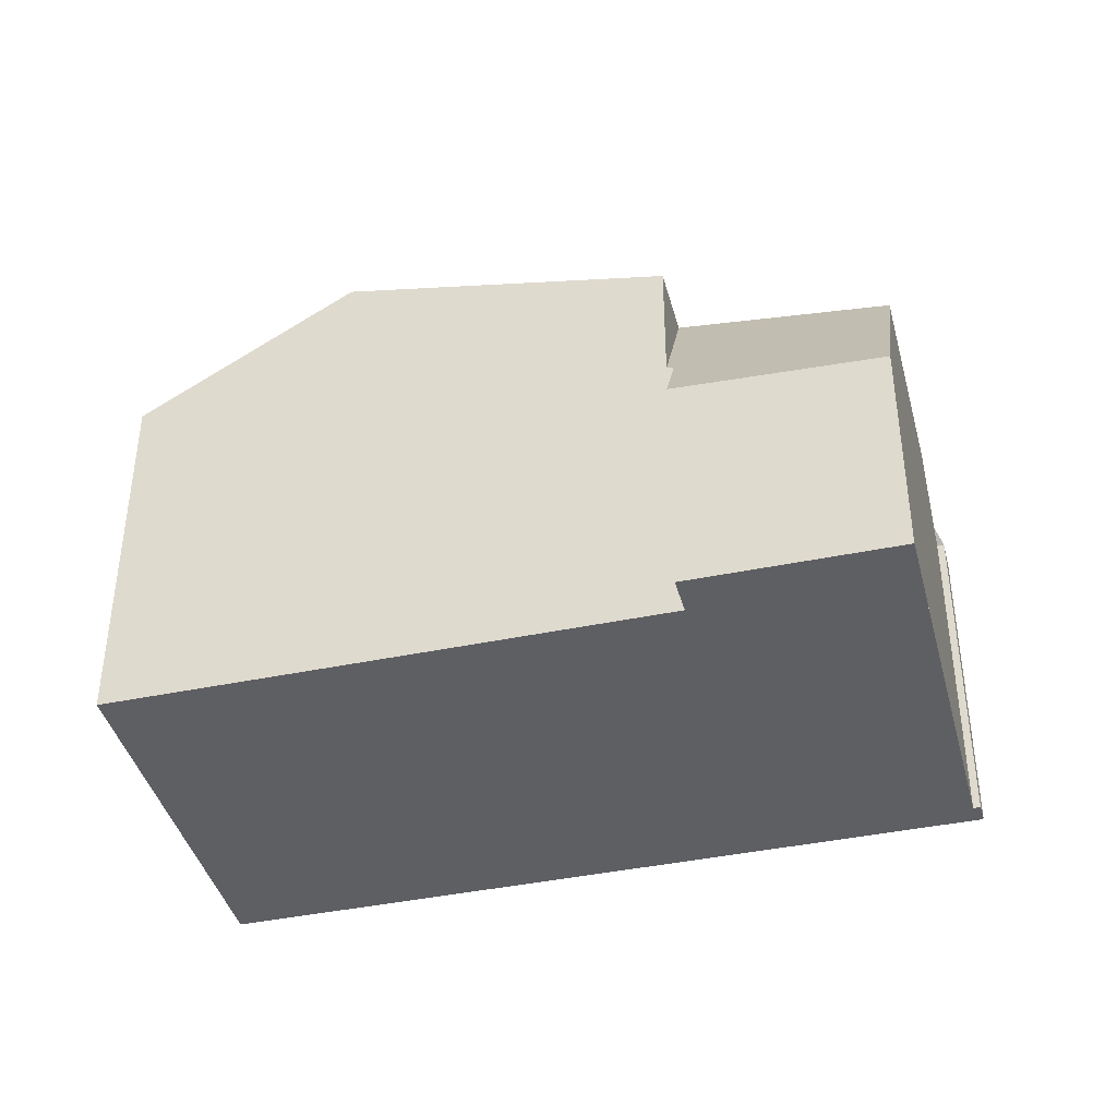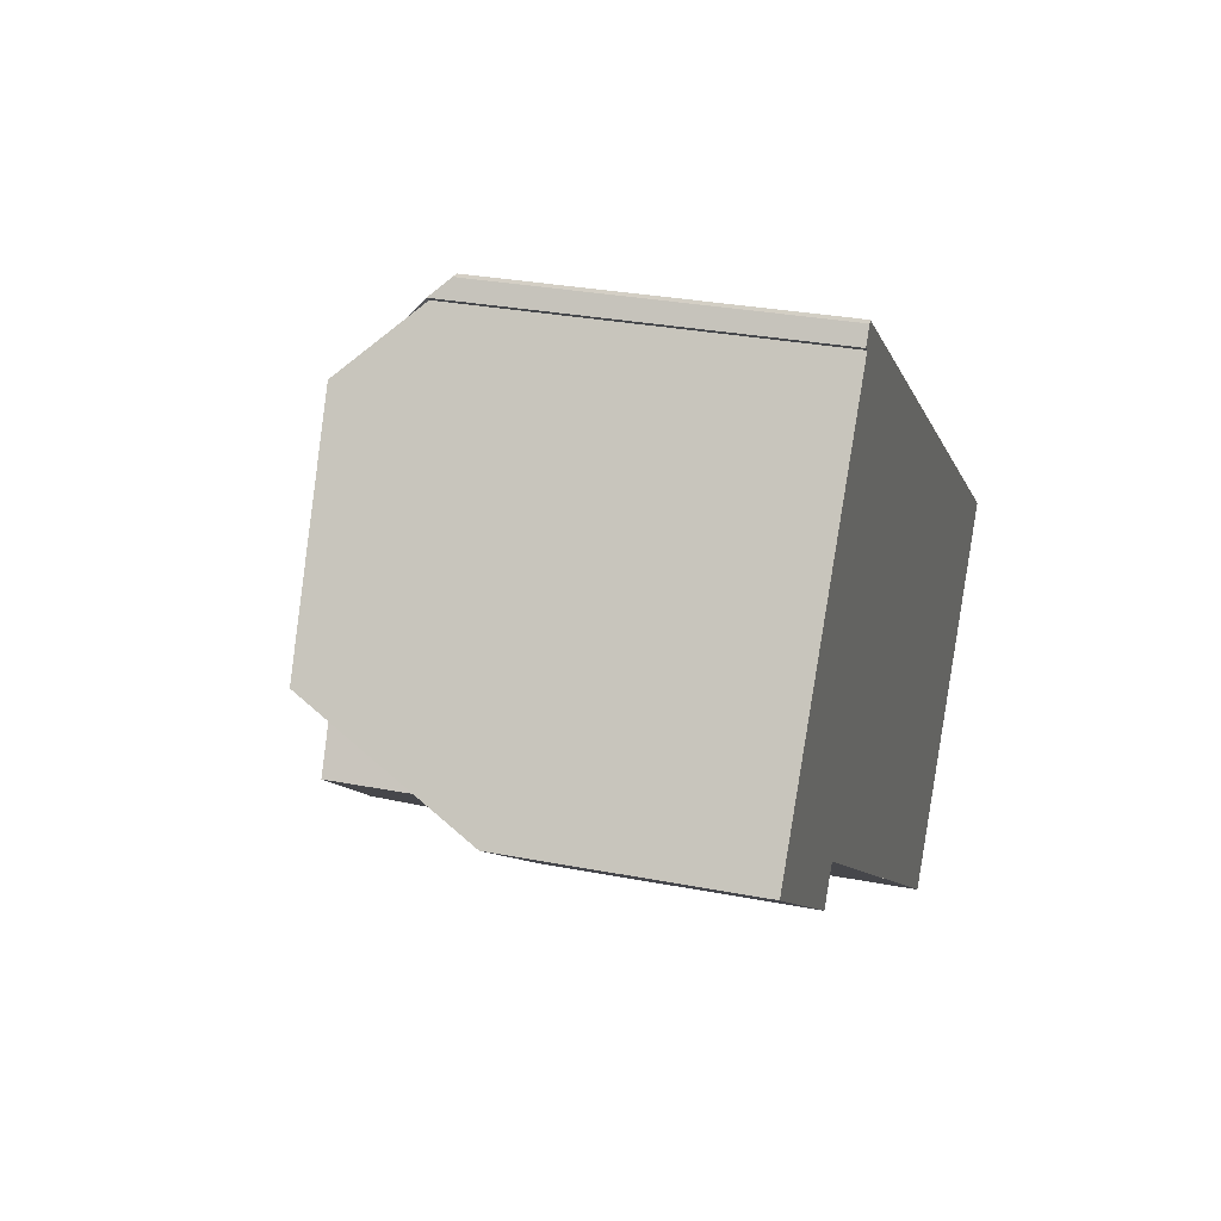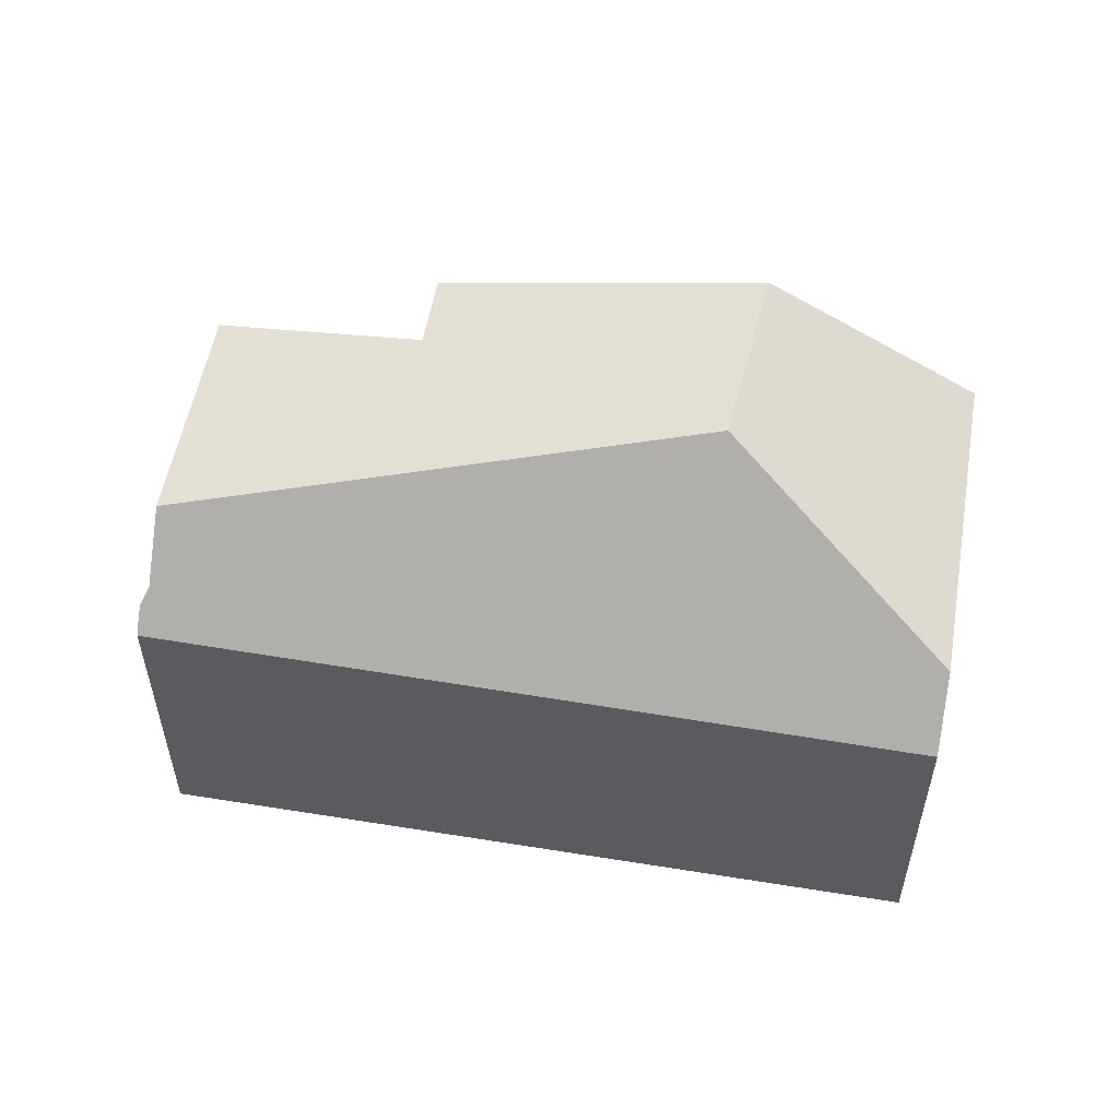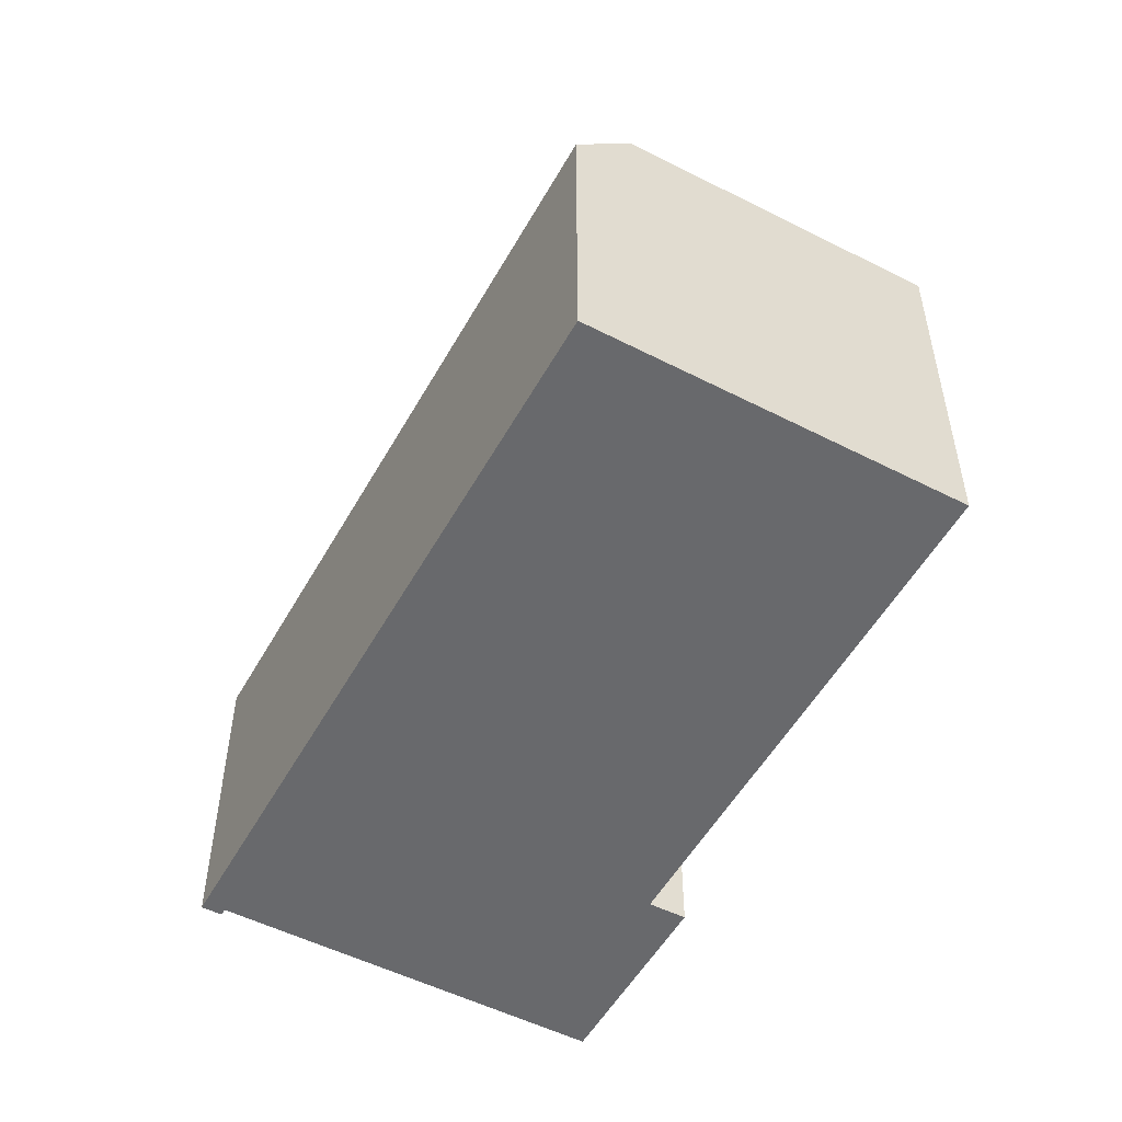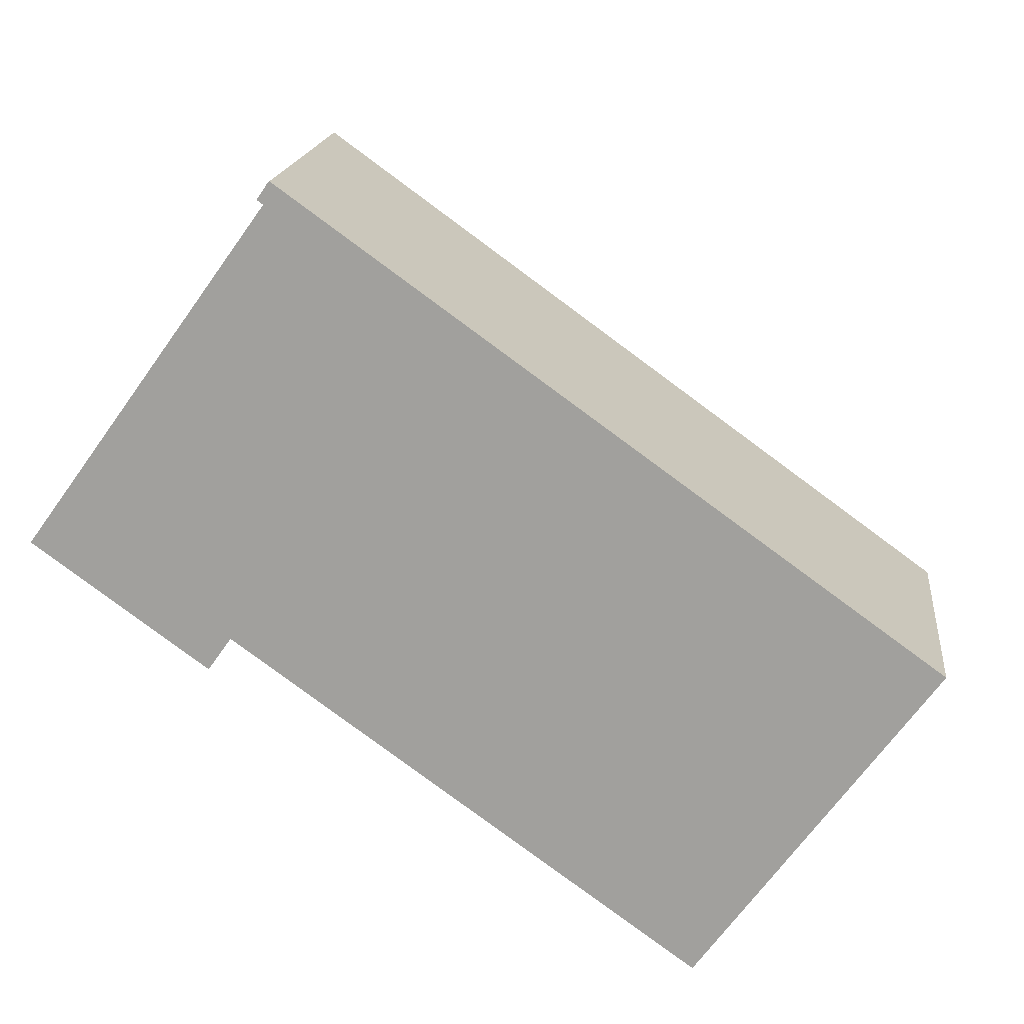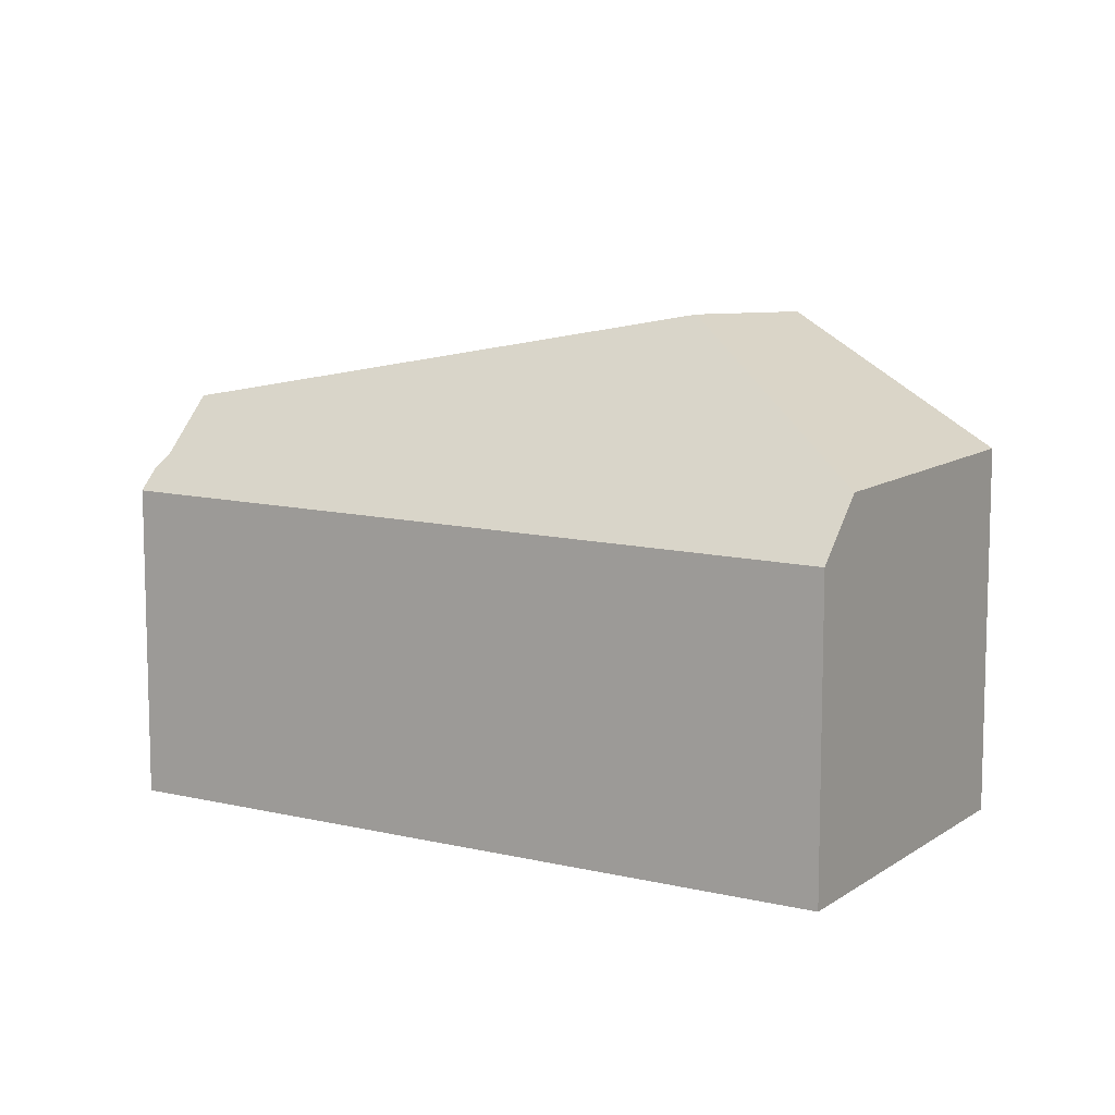
<metadata>
{"format":"obj","ext":"obj","renderer":"f3d","projection":"perspective","resolution":1024,"background":"white","views":[{"elev":-40.8,"azim":50.2,"up":"+Z"},{"elev":28.9,"azim":106.3,"up":"+Y"},{"elev":56.0,"azim":-134.6,"up":"+Z"},{"elev":-52.8,"azim":-82.8,"up":"+Z"},{"elev":17.1,"azim":-173.6,"up":"+Y"},{"elev":9.8,"azim":-112.6,"up":"+Z"}]}
</metadata>
<code>
v -714.2 -1603 4.929
v -714.3 -1604 4.929
v -723.5 -1610 4.497
v -714.4 -1603 4.626
v -714.4 -1603 4.669
v -720.2 -1614 5.391
v -710.9 -1608 3.302
v -713.3 -1610 3.424
v -713.7 -1610 4.412
v -713.7 -1604 5.937
v -719.1 -1610 7.366
v -723 -1610 5.341
v -713.7 -1604 5.937
v -723 -1610 5.341
v -719.1 -1610 7.366
v -713.8 -1610 6.31
v -717.6 -1612 7.253
v -711.7 -1607 5.742
v -717.6 -1612 7.253
v -719.1 -1610 7.366
v -711.7 -1607 5.742
v -718.5 -1611 7.317
v -714.4 -1609 6.375
v -720.4 -1614 5.387
v -718.5 -1611 7.317
v -713.8 -1610 4.416
v -722.1 -1610 5.802
v -722.1 -1610 5.802
v -723.3 -1610 4.5
v -719.5 -1614 5.928
v -719.9 -1613 5.908
v -714.4 -1603 4.674
v -723.3 -1610 4.548
v -723.5 -1610 4.546
v -711.2 -1608 4.12
v -713.6 -1610 4.259
v -723.3 -1610 4.501
v -723.3 -1610 4.549
v -722.7 -1610 5.518
v -720.2 -1614 5.562
v -720 -1614 5.567
v -722.7 -1610 5.518
v -723.2 -1610 4.675
v -723.1 -1610 5.174
v -722.9 -1610 5.176
v -722.7 -1610 5.178
v -714.1 -1604 5.265
v -714.5 -1603 4.673
v -714.2 -1604 5.264
v -711.7 -1607 5.742
v -713.7 -1604 5.941
v -713.7 -1604 5.941
v -711.7 -1607 5.742
v -711.4 -1608 4.955
v -714.5 -1603 4.624
v -723.2 -1610 5.089
v -722.9 -1610 5.091
v -722.8 -1610 5.092
v -714.2 -1604 5.179
v -714.2 -1604 5.179
v -716.7 -1606 5.154
v -716.7 -1606 5.239
v -714.4 -1609 6.375
v -715.9 -1607 6.522
v -713.8 -1610 6.31
v -717 -1605 4.637
v -715.9 -1607 6.522
v -714.4 -1609 6.375
v -713.8 -1610 4.416
v -717.1 -1605 4.588
v -722.8 -1610 5.092
v -722.8 -1610 5.177
v -723.2 -1610 4.55
v -722.9 -1610 4.926
v -723.2 -1610 4.502
v -722.6 -1610 5.581
v -720.2 -1614 5.624
v -719.9 -1614 5.629
v -722.6 -1610 5.581
v -714.3 -1604 4.929
v -714.2 -1603 4.929
v -714.2 -1603 0
v -714.3 -1604 0
v -714.2 -1604 5.179
v -714.3 -1604 4.929
v -714.3 -1604 0
v -714.2 -1604 0
v -723.3 -1610 4.5
v -723.5 -1610 4.497
v -723.5 -1610 0
v -723.3 -1610 0
v -714.4 -1603 4.669
v -714.4 -1603 4.626
v -714.4 -1603 0
v -714.4 -1603 0
v -714.4 -1603 4.674
v -714.4 -1603 4.669
v -714.4 -1603 0
v -714.4 -1603 0
v -720.4 -1614 5.387
v -720.2 -1614 5.391
v -720.2 -1614 0
v -720.4 -1614 0
v -713.3 -1610 3.424
v -710.9 -1608 3.302
v -710.9 -1608 -4.441e-16
v -713.3 -1610 0
v -713.6 -1610 4.259
v -713.3 -1610 3.424
v -713.3 -1610 0
v -713.6 -1610 0
v -713.8 -1610 4.416
v -713.7 -1610 4.412
v -713.7 -1610 0
v -713.8 -1610 0
v -723.1 -1610 5.174
v -723 -1610 5.341
v -723 -1610 0
v -723.1 -1610 0
v -711.7 -1607 5.742
v -713.7 -1604 5.937
v -713.7 -1604 0
v -711.7 -1607 8.882e-16
v -719.5 -1614 5.928
v -717.6 -1612 7.253
v -717.6 -1612 0
v -719.5 -1614 0
v -711.4 -1608 4.955
v -711.7 -1607 5.742
v -711.7 -1607 8.882e-16
v -711.4 -1608 0
v -723 -1610 5.341
v -720.4 -1614 5.387
v -720.4 -1614 0
v -723 -1610 0
v -723.3 -1610 4.501
v -723.3 -1610 4.5
v -723.3 -1610 0
v -723.3 -1610 0
v -719.9 -1614 5.629
v -719.5 -1614 5.928
v -719.5 -1614 0
v -719.9 -1614 8.882e-16
v -714.2 -1603 4.929
v -714.4 -1603 4.674
v -714.4 -1603 0
v -714.2 -1603 0
v -723.5 -1610 4.497
v -723.5 -1610 4.546
v -723.5 -1610 8.882e-16
v -723.5 -1610 0
v -710.9 -1608 3.302
v -711.2 -1608 4.12
v -711.2 -1608 8.882e-16
v -710.9 -1608 -4.441e-16
v -713.7 -1610 4.412
v -713.6 -1610 4.259
v -713.6 -1610 0
v -713.7 -1610 0
v -723.2 -1610 4.502
v -723.3 -1610 4.501
v -723.3 -1610 0
v -723.2 -1610 0
v -720.2 -1614 5.391
v -720 -1614 5.567
v -720 -1614 0
v -720.2 -1614 0
v -723.2 -1610 5.089
v -723.1 -1610 5.174
v -723.1 -1610 0
v -723.2 -1610 0
v -713.7 -1604 5.937
v -714.1 -1604 5.265
v -714.1 -1604 8.882e-16
v -713.7 -1604 0
v -711.2 -1608 4.12
v -711.4 -1608 4.955
v -711.4 -1608 0
v -711.2 -1608 8.882e-16
v -714.4 -1603 4.626
v -714.5 -1603 4.624
v -714.5 -1603 -8.882e-16
v -714.4 -1603 0
v -723.5 -1610 4.546
v -723.2 -1610 5.089
v -723.2 -1610 0
v -723.5 -1610 8.882e-16
v -714.1 -1604 5.265
v -714.2 -1604 5.179
v -714.2 -1604 0
v -714.1 -1604 8.882e-16
v -717.6 -1612 7.253
v -713.8 -1610 6.31
v -713.8 -1610 8.882e-16
v -717.6 -1612 0
v -714.5 -1603 4.624
v -717.1 -1605 4.588
v -717.1 -1605 0
v -714.5 -1603 -8.882e-16
v -717.1 -1605 4.588
v -723.2 -1610 4.502
v -723.2 -1610 0
v -717.1 -1605 0
v -720 -1614 5.567
v -719.9 -1614 5.629
v -719.9 -1614 8.882e-16
v -720 -1614 0
v -714.2 -1603 0
v -714.3 -1604 0
v -710.9 -1608 0
v -713.3 -1610 0
v -713.7 -1610 0
v -720.2 -1614 0
v -723.5 -1610 0
v -714.4 -1603 0
v -714.4 -1603 0
f 51 13 21 50
f 38 33 29 37
f 31 25 17 30
f 28 15 25 31
f 26 16 23
f 34 3 29 33
f 41 6 24 40
f 40 24 14 42
f 43 33 38
f 45 39 12 44
f 35 7 8 36
f 73 38 37 75
f 78 41 40 77
f 77 40 42 79
f 67 11 27 46 62
f 76 39 45 72
f 57 45 44 56
f 62 46 58 61
f 72 45 57 71
f 60 47 49 59
f 64 51 50 63
f 53 18 54
f 55 4 5 32 48
f 49 47 10 52
f 56 34 33 43 57
f 74 43 38 73
f 71 57 43 74
f 59 48 32 1 2 60
f 61 59 49 62
f 63 22 20 64
f 65 19 22 63
f 66 48 59 61
f 68 53 54 35 36 9 69
f 70 55 48 66
f 62 49 52 67
f 71 58 46 72
f 73 66 61 58 74
f 74 58 71
f 75 70 66 73
f 77 31 30 78
f 79 28 31 77
f 72 46 27 76
f 81 82 83 80
f 85 86 87 84
f 89 90 91 88
f 93 94 95 92
f 97 98 99 96
f 101 102 103 100
f 105 106 107 104
f 109 110 111 108
f 113 114 115 112
f 117 118 119 116
f 121 122 123 120
f 125 126 127 124
f 129 130 131 128
f 133 134 135 132
f 137 138 139 136
f 141 142 143 140
f 145 146 147 144
f 149 150 151 148
f 153 154 155 152
f 157 158 159 156
f 161 162 163 160
f 165 166 167 164
f 169 170 171 168
f 173 174 175 172
f 177 178 179 176
f 181 182 183 180
f 185 186 187 184
f 189 190 191 188
f 193 194 195 192
f 197 198 199 196
f 201 202 203 200
f 205 206 207 204
f 209 210 211 212 213 214 215 216 208

</code>
